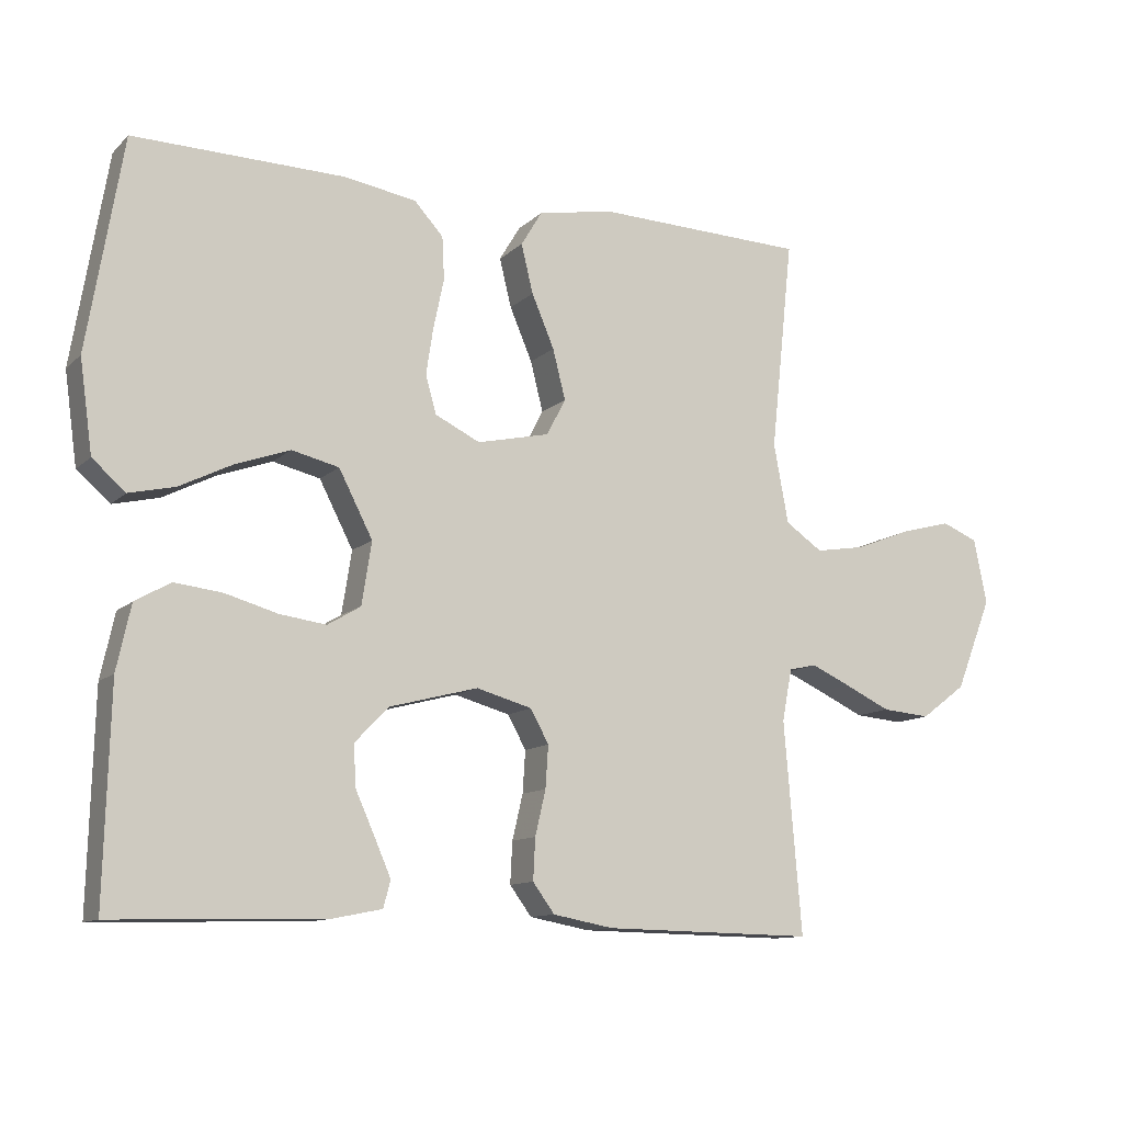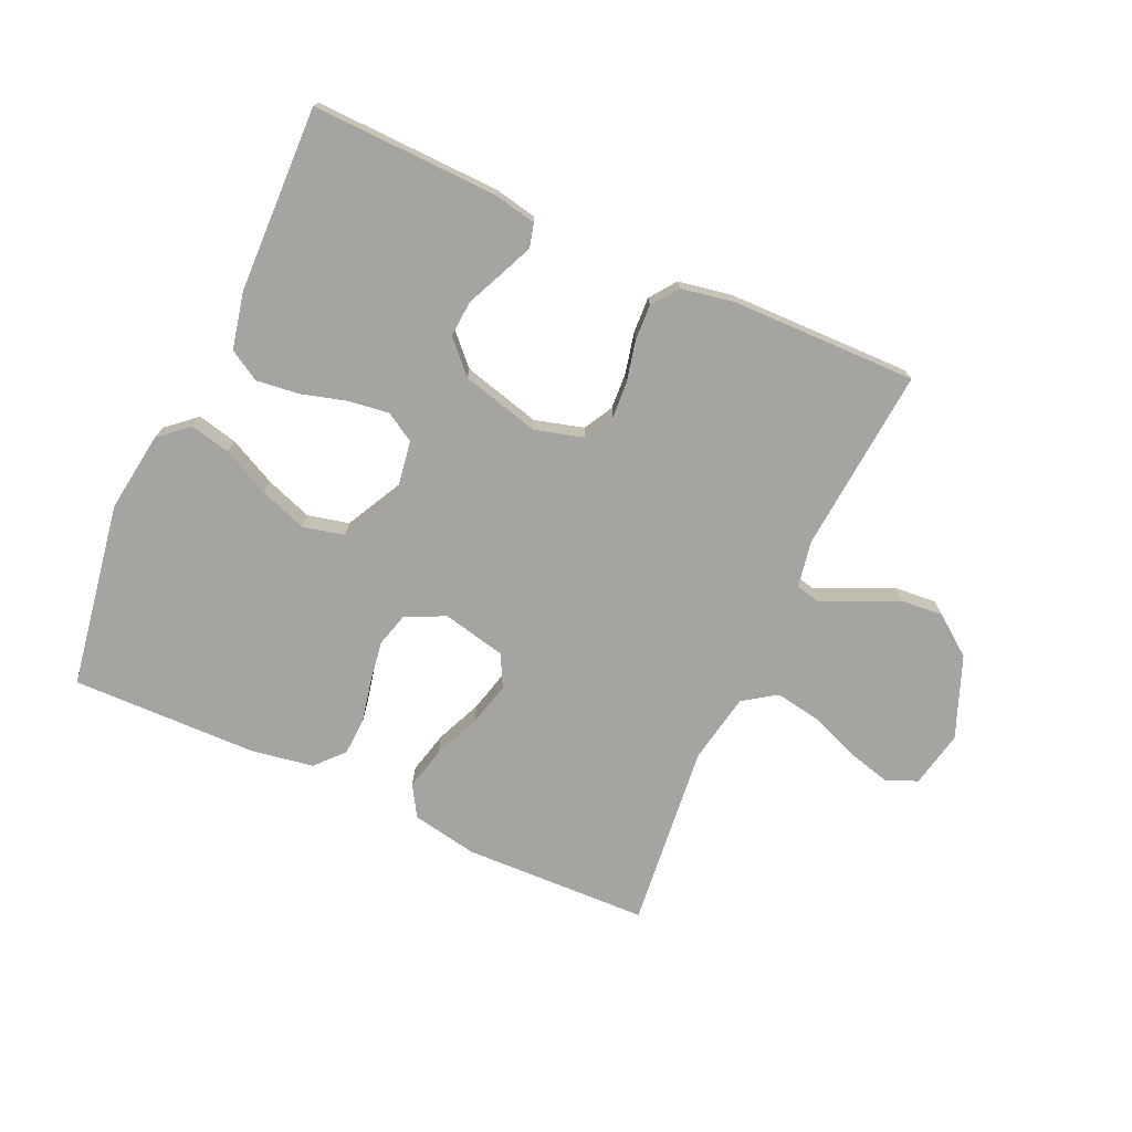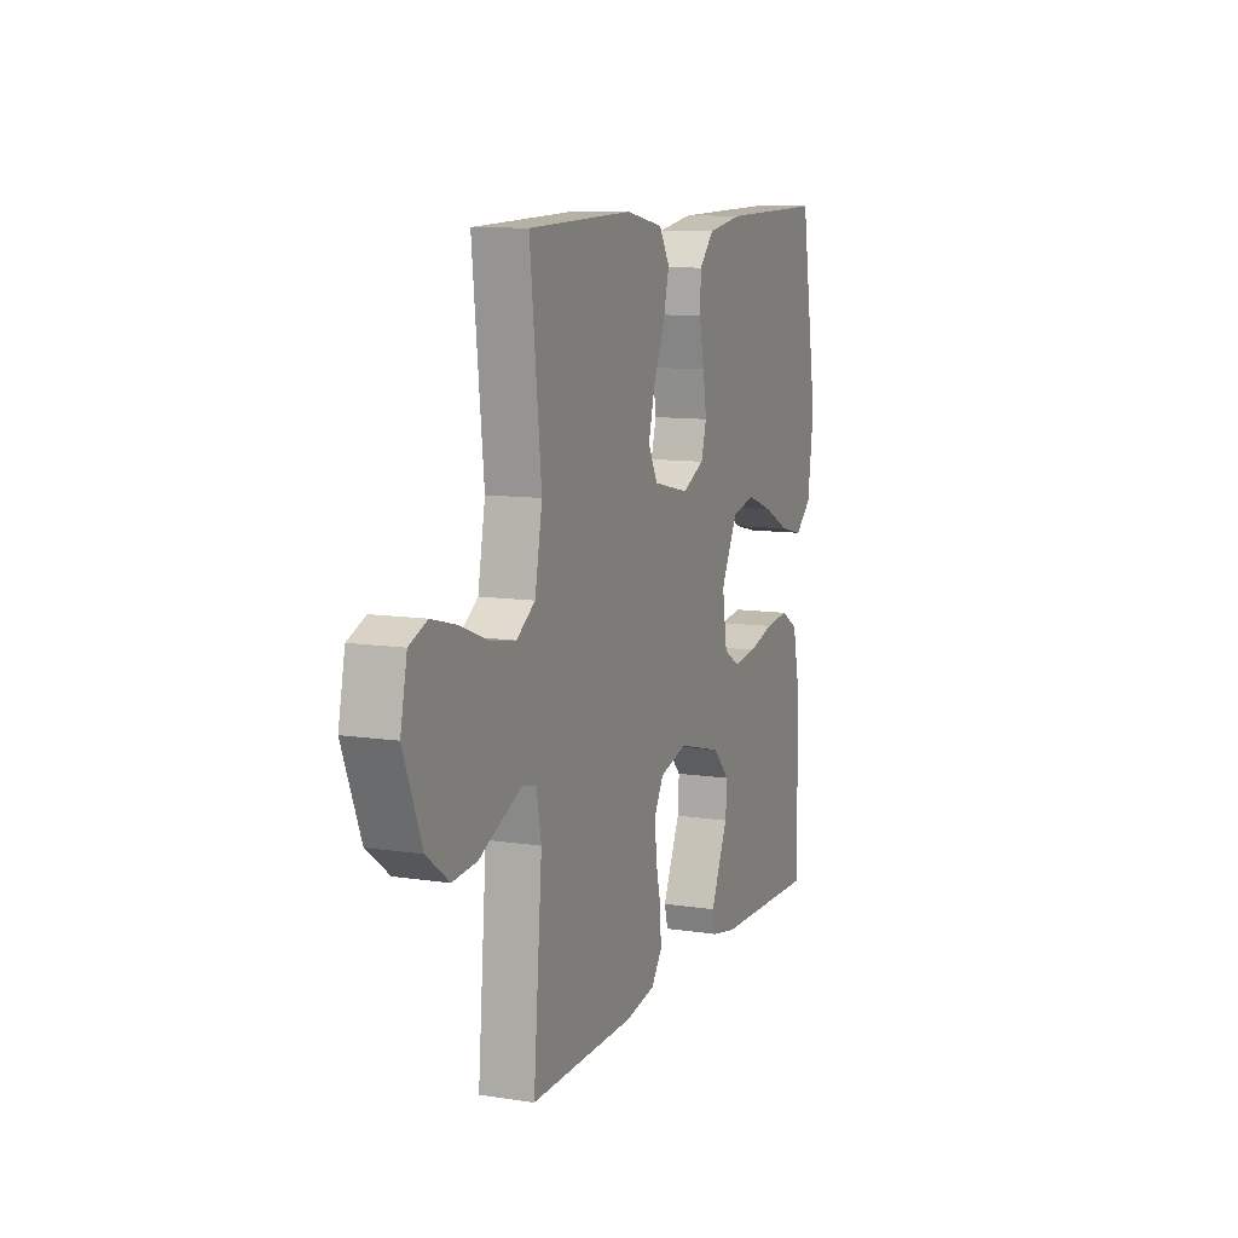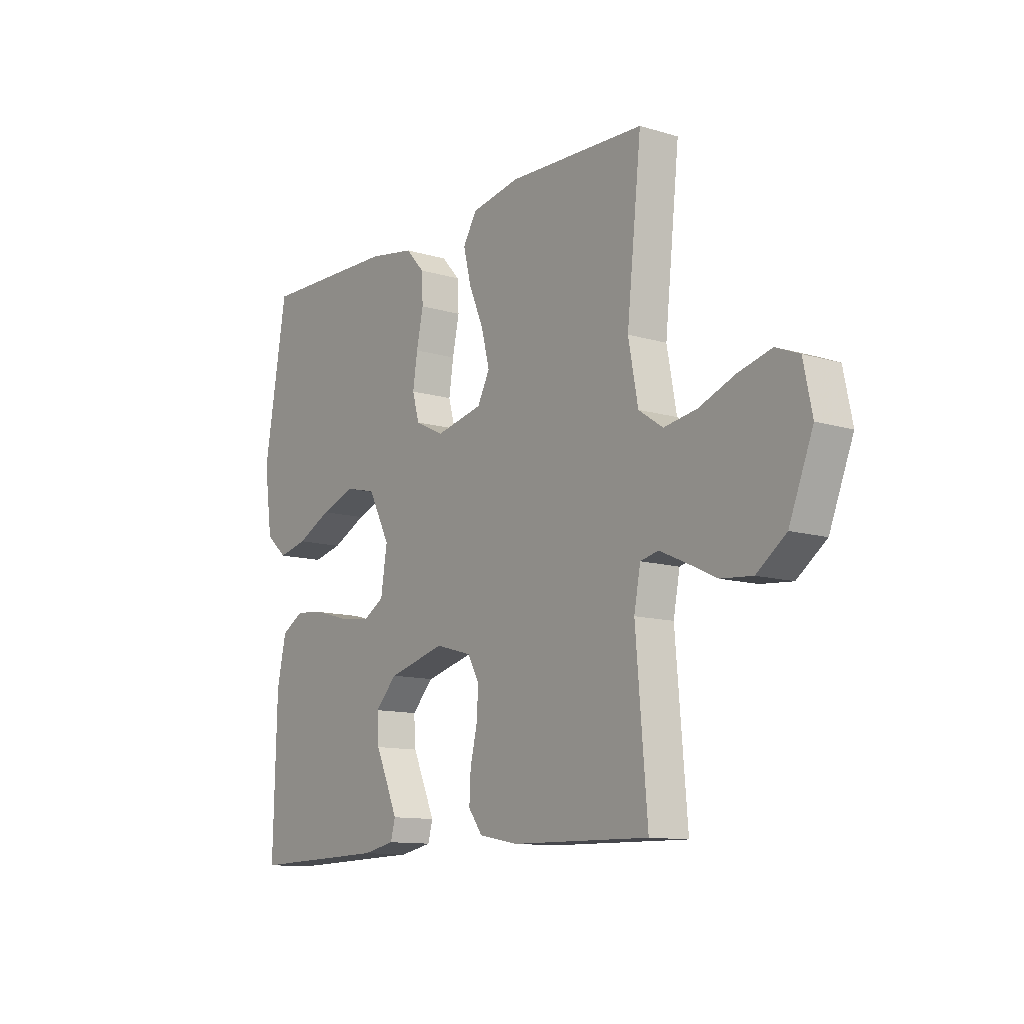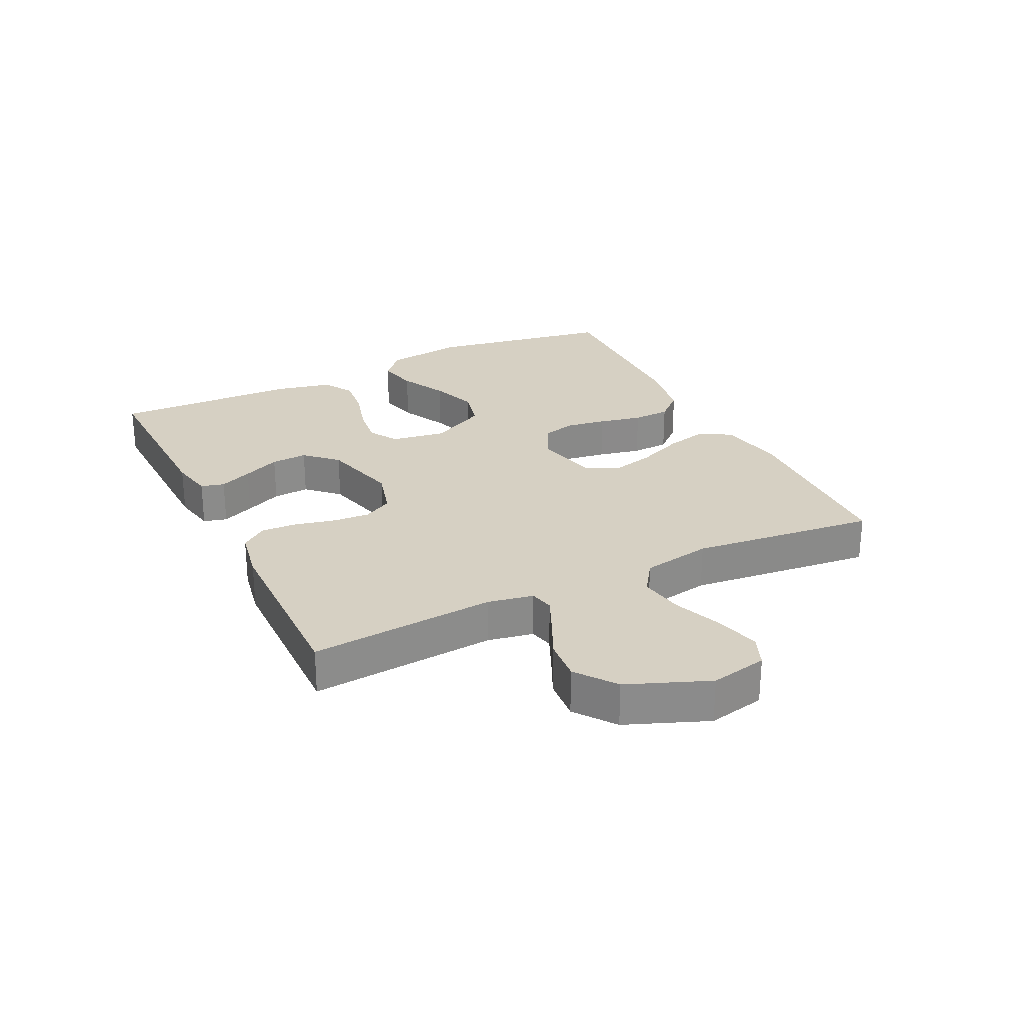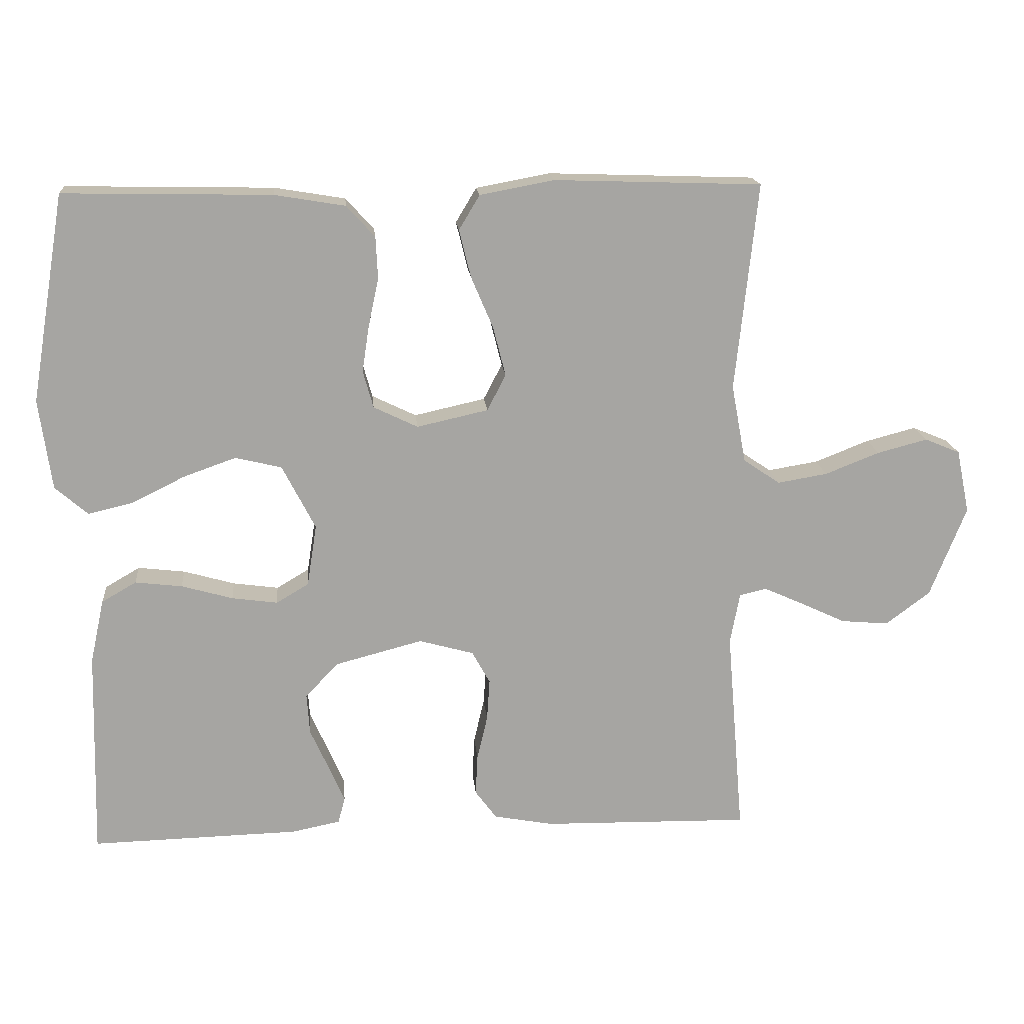
<metadata>
{"format":"obj","ext":"obj","renderer":"f3d","projection":"perspective","resolution":1024,"background":"white","views":[{"elev":-11.4,"azim":153.2,"up":"+Z"},{"elev":-73.4,"azim":155.6,"up":"+Y"},{"elev":10.3,"azim":-68.6,"up":"+Z"},{"elev":-11.7,"azim":-125.9,"up":"+Z"},{"elev":26.5,"azim":-116.0,"up":"+Y"},{"elev":16.7,"azim":175.0,"up":"+Z"}]}
</metadata>
<code>
v -0.5 0.07 0.5
v -0.2 0.07 0.51
v -0.093 0.07 0.49
v -0.063 0.07 0.44
v -0.08 0.07 0.371
v -0.112 0.07 0.296
v -0.13 0.07 0.225
v -0.103 0.07 0.173
v 0 0.07 0.15
v 0.064 0.07 0.181
v 0.079 0.07 0.235
v 0.069 0.07 0.301
v 0.054 0.07 0.371
v 0.057 0.07 0.432
v 0.098 0.07 0.477
v 0.2 0.07 0.494
v 0.5 0.07 0.5
v 0.55 0.07 0.2
v 0.532 0.07 0.07
v 0.485 0.07 0.029
v 0.42 0.07 0.044
v 0.344 0.07 0.082
v 0.268 0.07 0.109
v 0.201 0.07 0.093
v 0.153 0.07 0
v 0.167 0.07 -0.089
v 0.214 0.07 -0.117
v 0.28 0.07 -0.108
v 0.354 0.07 -0.087
v 0.422 0.07 -0.079
v 0.472 0.07 -0.108
v 0.492 0.07 -0.2
v 0.5 0.07 -0.5
v 0.2 0.07 -0.492
v 0.13 0.07 -0.478
v 0.12 0.07 -0.44
v 0.143 0.07 -0.387
v 0.17 0.07 -0.327
v 0.174 0.07 -0.268
v 0.126 0.07 -0.218
v 0 0.07 -0.185
v -0.079 0.07 -0.207
v -0.105 0.07 -0.254
v -0.101 0.07 -0.314
v -0.086 0.07 -0.378
v -0.083 0.07 -0.437
v -0.114 0.07 -0.479
v -0.2 0.07 -0.495
v -0.5 0.07 -0.5
v -0.475 0.07 -0.2
v -0.489 0.07 -0.126
v -0.528 0.07 -0.117
v -0.584 0.07 -0.142
v -0.65 0.07 -0.173
v -0.719 0.07 -0.179
v -0.783 0.07 -0.131
v -0.835 0.07 0
v -0.816 0.07 0.092
v -0.765 0.07 0.113
v -0.693 0.07 0.094
v -0.614 0.07 0.063
v -0.542 0.07 0.051
v -0.489 0.07 0.087
v -0.468 0.07 0.2
v -0.5 0 0.5
v -0.2 0 0.51
v -0.093 0 0.49
v -0.063 0 0.44
v -0.08 0 0.371
v -0.112 0 0.296
v -0.13 0 0.225
v -0.103 0 0.173
v 0 0 0.15
v 0.064 0 0.181
v 0.079 0 0.235
v 0.069 0 0.301
v 0.054 0 0.371
v 0.057 0 0.432
v 0.098 0 0.477
v 0.2 0 0.494
v 0.5 0 0.5
v 0.55 0 0.2
v 0.532 0 0.07
v 0.485 0 0.029
v 0.42 0 0.044
v 0.344 0 0.082
v 0.268 0 0.109
v 0.201 0 0.093
v 0.153 0 0
v 0.167 0 -0.089
v 0.214 0 -0.117
v 0.28 0 -0.108
v 0.354 0 -0.087
v 0.422 0 -0.079
v 0.472 0 -0.108
v 0.492 0 -0.2
v 0.5 0 -0.5
v 0.2 0 -0.492
v 0.13 0 -0.478
v 0.12 0 -0.44
v 0.143 0 -0.387
v 0.17 0 -0.327
v 0.174 0 -0.268
v 0.126 0 -0.218
v 0 0 -0.185
v -0.079 0 -0.207
v -0.105 0 -0.254
v -0.101 0 -0.314
v -0.086 0 -0.378
v -0.083 0 -0.437
v -0.114 0 -0.479
v -0.2 0 -0.495
v -0.5 0 -0.5
v -0.475 0 -0.2
v -0.489 0 -0.126
v -0.528 0 -0.117
v -0.584 0 -0.142
v -0.65 0 -0.173
v -0.719 0 -0.179
v -0.783 0 -0.131
v -0.835 0 0
v -0.816 0 0.092
v -0.765 0 0.113
v -0.693 0 0.094
v -0.614 0 0.063
v -0.542 0 0.051
v -0.489 0 0.087
v -0.468 0 0.2
f 58 59 60 61
f 58 61 62
f 57 58 62
f 56 57 62
f 53 54 55 56
f 52 53 56 62
f 51 52 62 63
f 47 48 49 50
f 44 45 46 47
f 43 44 47 50
f 42 43 50 51
f 35 36 37 38
f 33 34 35 38
f 33 38 39
f 32 33 39 40
f 28 29 30 31
f 27 28 31 32
f 19 20 21 22
f 19 22 23
f 18 19 23
f 17 18 23 24
f 15 16 17 24
f 12 13 14 15
f 11 12 15 24
f 3 4 5 6
f 3 6 7
f 64 1 2 3
f 64 3 7
f 63 64 7 8
f 41 42 51 63
f 41 63 8 9
f 27 32 40 41
f 26 27 41
f 25 26 41 9
f 10 11 24 25
f 9 10 25
f 125 124 123 122
f 126 125 122
f 126 122 121
f 126 121 120
f 120 119 118 117
f 126 120 117 116
f 127 126 116 115
f 114 113 112 111
f 111 110 109 108
f 114 111 108 107
f 115 114 107 106
f 102 101 100 99
f 102 99 98 97
f 103 102 97
f 104 103 97 96
f 95 94 93 92
f 96 95 92 91
f 86 85 84 83
f 87 86 83
f 87 83 82
f 88 87 82 81
f 88 81 80 79
f 79 78 77 76
f 88 79 76 75
f 70 69 68 67
f 71 70 67
f 67 66 65 128
f 71 67 128
f 72 71 128 127
f 127 115 106 105
f 73 72 127 105
f 105 104 96 91
f 105 91 90
f 73 105 90 89
f 89 88 75 74
f 89 74 73
f 1 65 66 2
f 2 66 67 3
f 3 67 68 4
f 4 68 69 5
f 5 69 70 6
f 6 70 71 7
f 7 71 72 8
f 8 72 73 9
f 9 73 74 10
f 10 74 75 11
f 11 75 76 12
f 12 76 77 13
f 13 77 78 14
f 14 78 79 15
f 15 79 80 16
f 16 80 81 17
f 17 81 82 18
f 18 82 83 19
f 19 83 84 20
f 20 84 85 21
f 21 85 86 22
f 22 86 87 23
f 23 87 88 24
f 24 88 89 25
f 25 89 90 26
f 26 90 91 27
f 27 91 92 28
f 28 92 93 29
f 29 93 94 30
f 30 94 95 31
f 31 95 96 32
f 32 96 97 33
f 33 97 98 34
f 34 98 99 35
f 35 99 100 36
f 36 100 101 37
f 37 101 102 38
f 38 102 103 39
f 39 103 104 40
f 40 104 105 41
f 41 105 106 42
f 42 106 107 43
f 43 107 108 44
f 44 108 109 45
f 45 109 110 46
f 46 110 111 47
f 47 111 112 48
f 48 112 113 49
f 49 113 114 50
f 50 114 115 51
f 51 115 116 52
f 52 116 117 53
f 53 117 118 54
f 54 118 119 55
f 55 119 120 56
f 56 120 121 57
f 57 121 122 58
f 58 122 123 59
f 59 123 124 60
f 60 124 125 61
f 61 125 126 62
f 62 126 127 63
f 63 127 128 64
f 64 128 65 1

</code>
